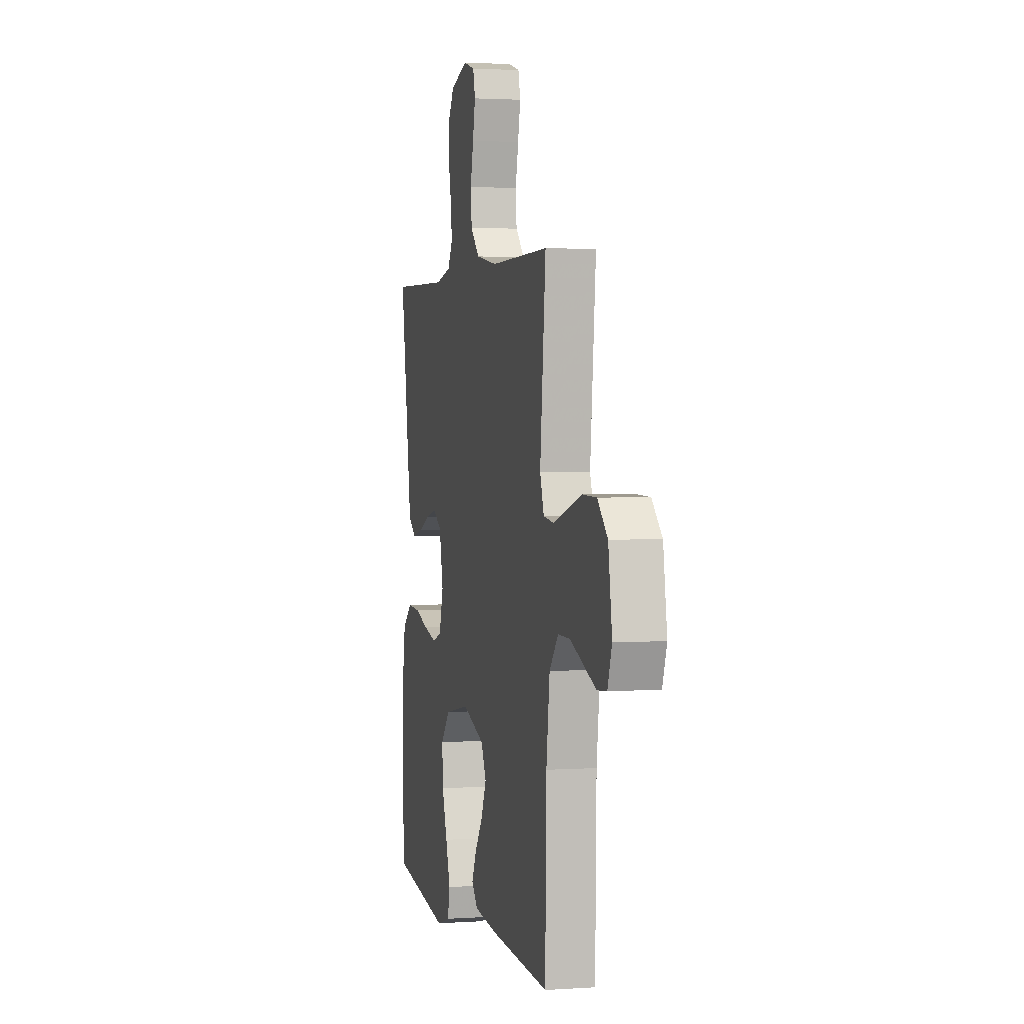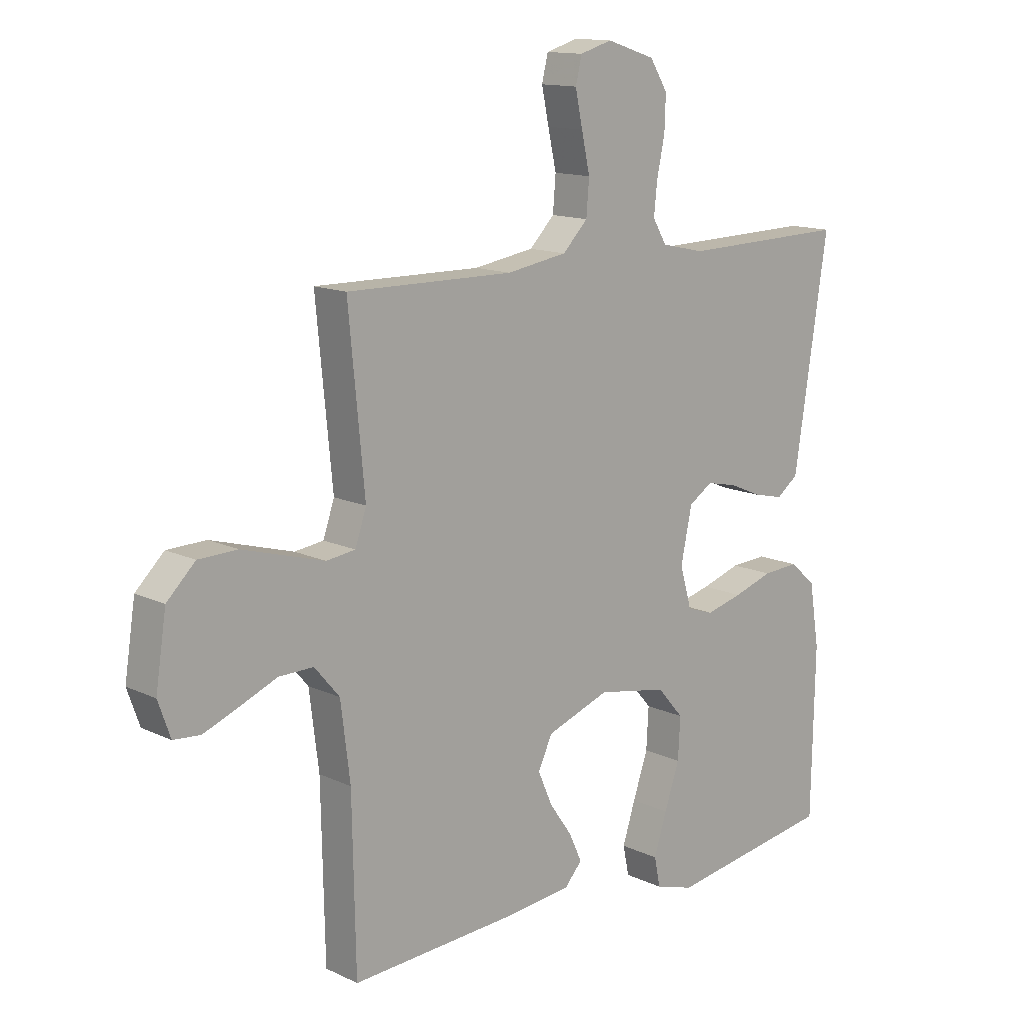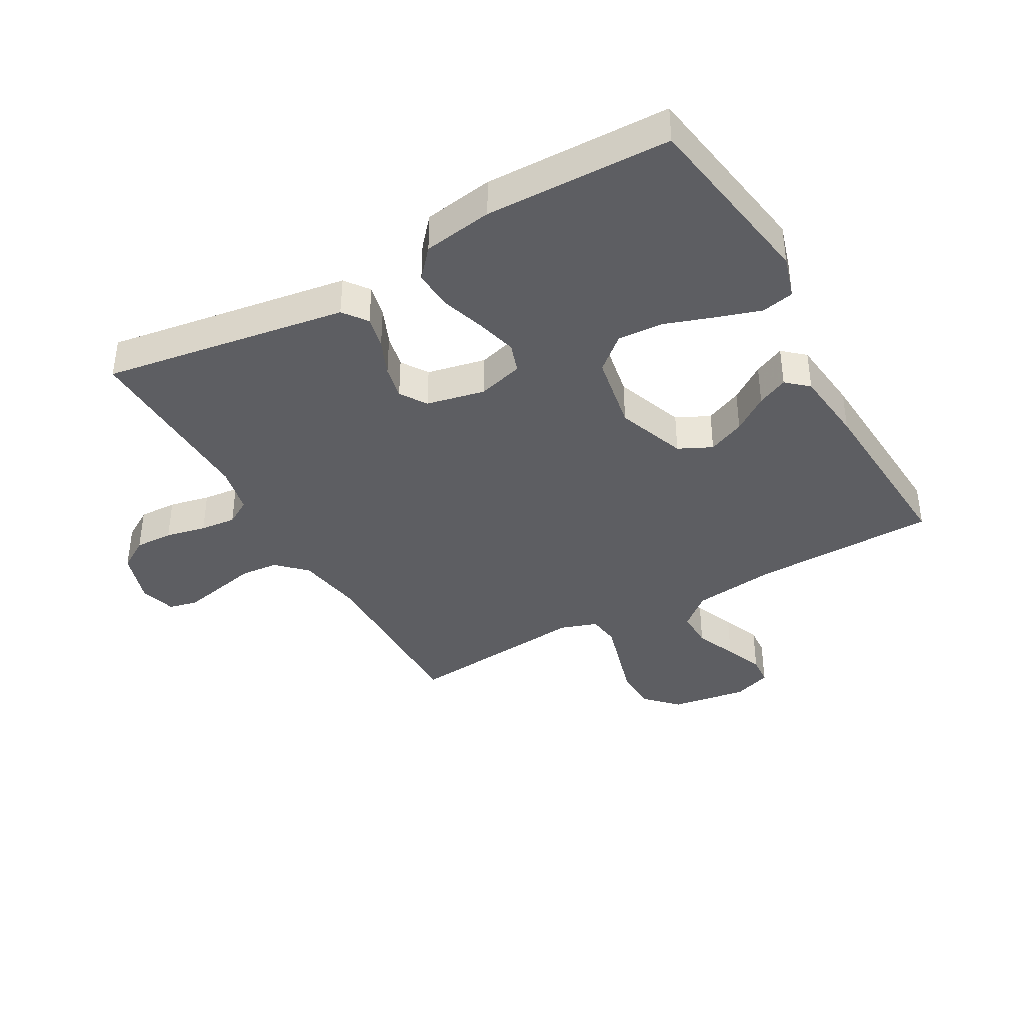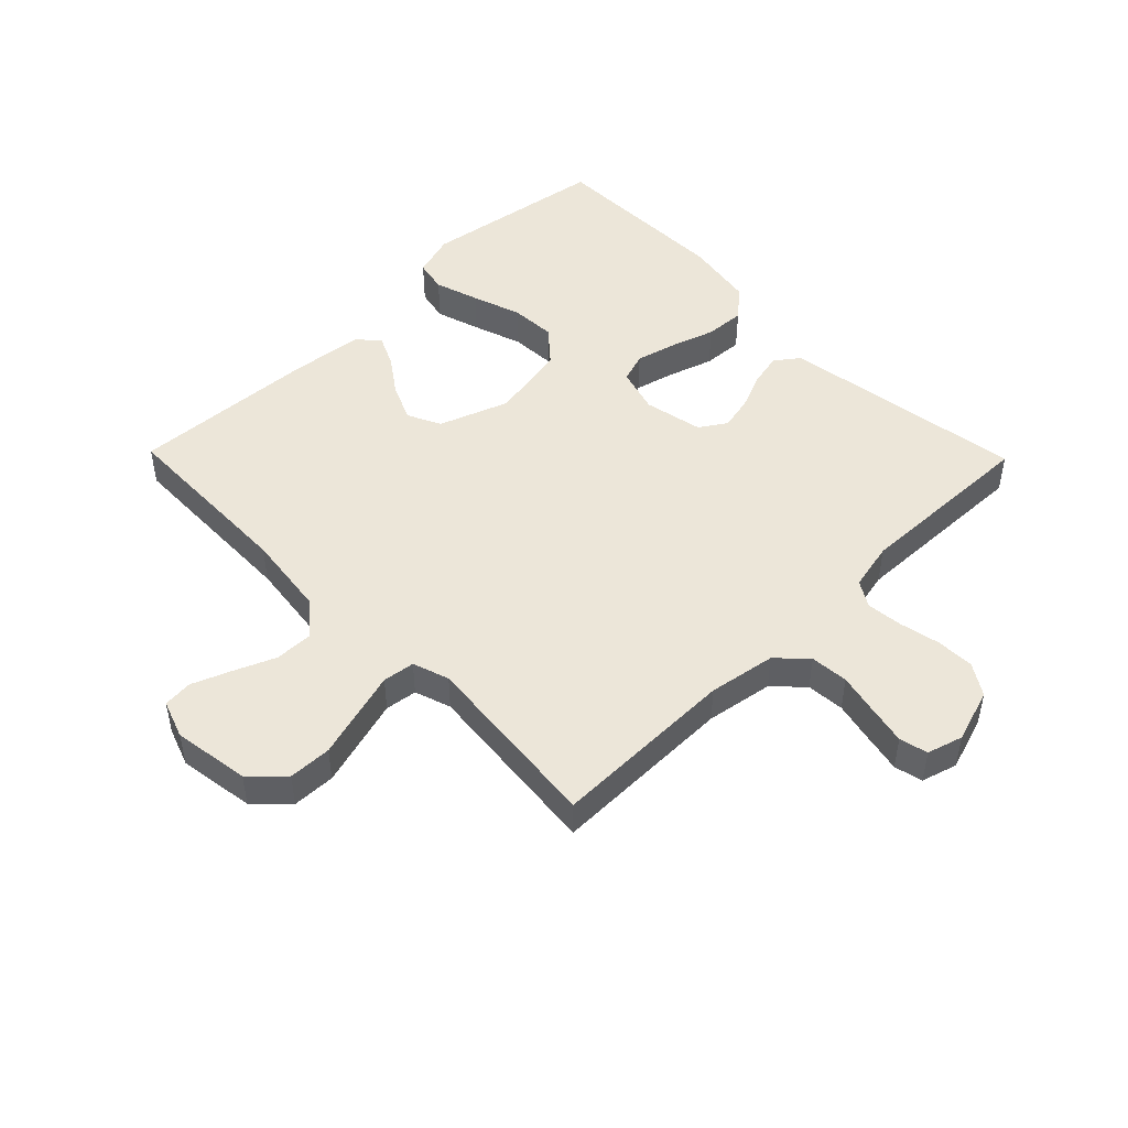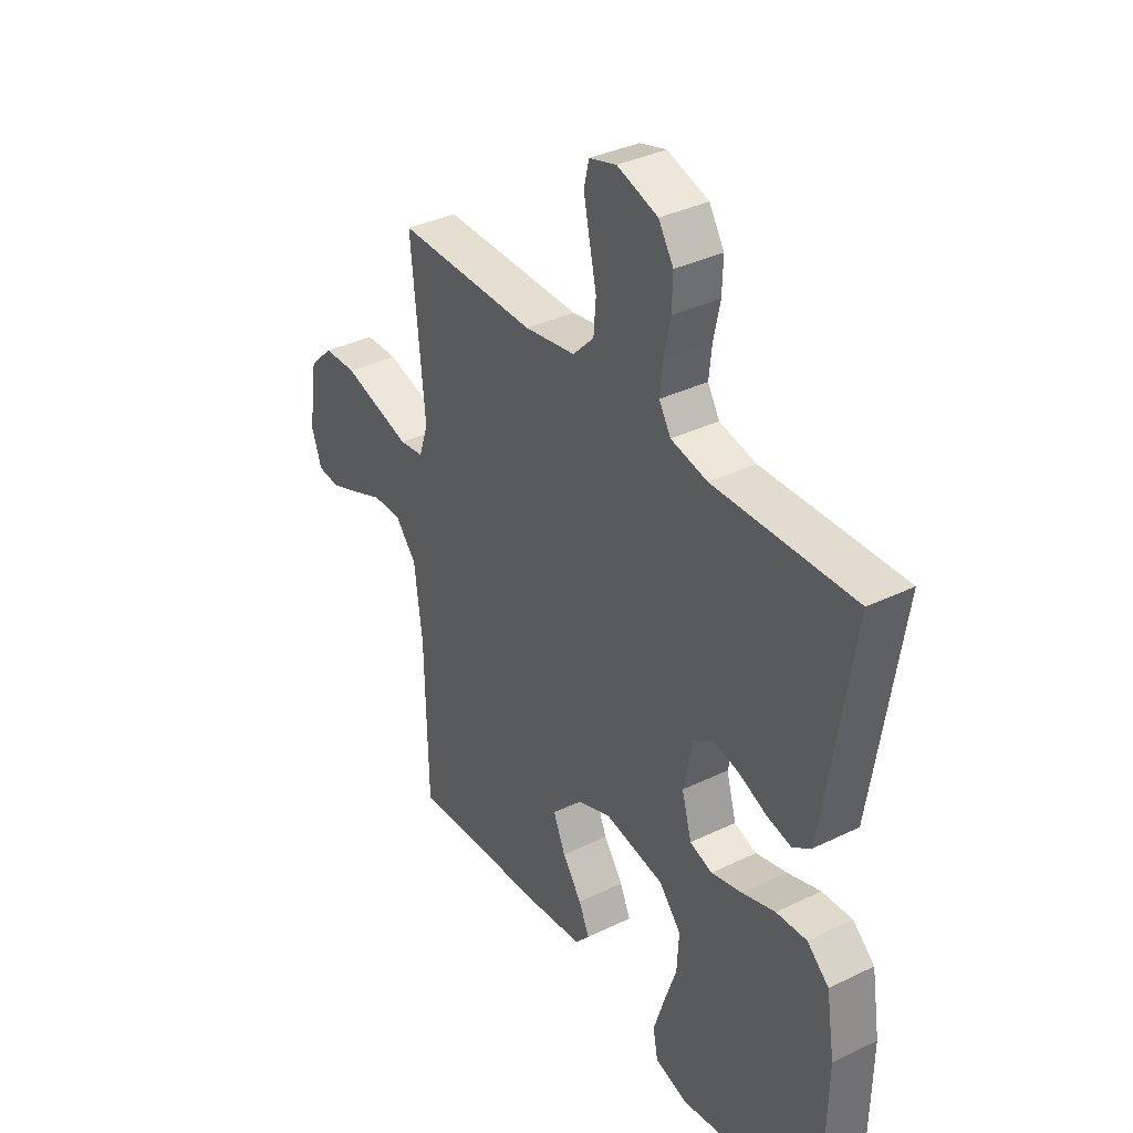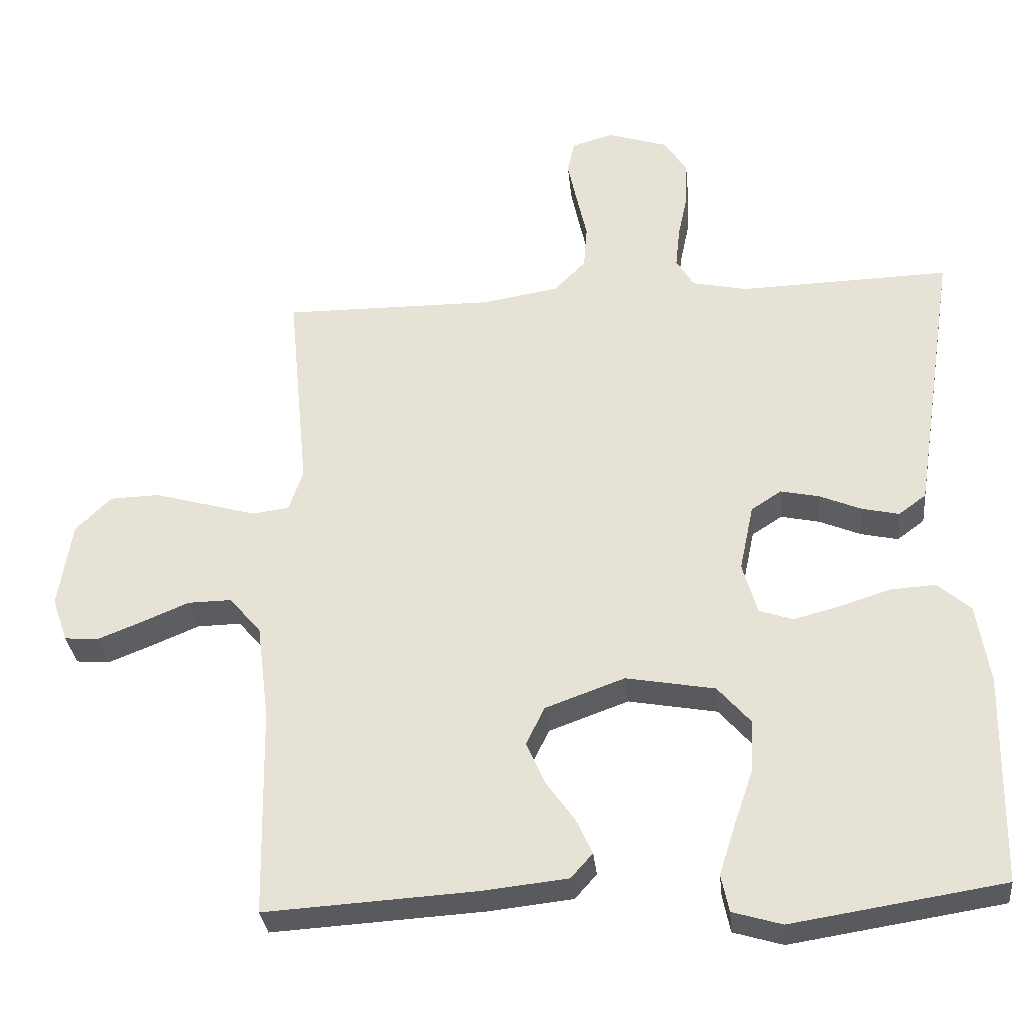
<metadata>
{"format":"obj","ext":"obj","renderer":"f3d","projection":"perspective","resolution":1024,"background":"white","views":[{"elev":2.1,"azim":-103.5,"up":"+Z"},{"elev":13.4,"azim":-43.2,"up":"+Z"},{"elev":-38.9,"azim":119.4,"up":"+Y"},{"elev":48.6,"azim":-44.3,"up":"+Y"},{"elev":36.0,"azim":57.6,"up":"+Z"},{"elev":-32.0,"azim":5.8,"up":"+Z"}]}
</metadata>
<code>
v 0.5 0.07 -0.5
v 0.2 0.07 -0.547
v 0.13 0.07 -0.526
v 0.119 0.07 -0.473
v 0.142 0.07 -0.401
v 0.169 0.07 -0.322
v 0.173 0.07 -0.248
v 0.126 0.07 -0.194
v 0 0.07 -0.171
v -0.113 0.07 -0.212
v -0.139 0.07 -0.266
v -0.113 0.07 -0.326
v -0.072 0.07 -0.384
v -0.049 0.07 -0.434
v -0.08 0.07 -0.469
v -0.2 0.07 -0.482
v -0.5 0.07 -0.5
v -0.506 0.07 -0.2
v -0.523 0.07 -0.065
v -0.568 0.07 -0.012
v -0.63 0.07 -0.013
v -0.697 0.07 -0.041
v -0.76 0.07 -0.066
v -0.808 0.07 -0.062
v -0.83 0.07 0
v -0.811 0.07 0.124
v -0.76 0.07 0.174
v -0.69 0.07 0.176
v -0.613 0.07 0.154
v -0.543 0.07 0.134
v -0.491 0.07 0.141
v -0.471 0.07 0.2
v -0.5 0.07 0.5
v -0.2 0.07 0.497
v -0.091 0.07 0.515
v -0.046 0.07 0.561
v -0.041 0.07 0.623
v -0.056 0.07 0.691
v -0.069 0.07 0.753
v -0.058 0.07 0.799
v 0 0.07 0.816
v 0.087 0.07 0.788
v 0.119 0.07 0.737
v 0.117 0.07 0.675
v 0.103 0.07 0.609
v 0.097 0.07 0.551
v 0.122 0.07 0.509
v 0.2 0.07 0.492
v 0.5 0.07 0.5
v 0.454 0.07 0.2
v 0.439 0.07 0.103
v 0.4 0.07 0.074
v 0.347 0.07 0.086
v 0.288 0.07 0.111
v 0.233 0.07 0.123
v 0.19 0.07 0.095
v 0.17 0.07 0
v 0.191 0.07 -0.074
v 0.239 0.07 -0.09
v 0.305 0.07 -0.073
v 0.376 0.07 -0.05
v 0.441 0.07 -0.046
v 0.488 0.07 -0.087
v 0.506 0.07 -0.2
v 0.5 0 -0.5
v 0.2 0 -0.547
v 0.13 0 -0.526
v 0.119 0 -0.473
v 0.142 0 -0.401
v 0.169 0 -0.322
v 0.173 0 -0.248
v 0.126 0 -0.194
v 0 0 -0.171
v -0.113 0 -0.212
v -0.139 0 -0.266
v -0.113 0 -0.326
v -0.072 0 -0.384
v -0.049 0 -0.434
v -0.08 0 -0.469
v -0.2 0 -0.482
v -0.5 0 -0.5
v -0.506 0 -0.2
v -0.523 0 -0.065
v -0.568 0 -0.012
v -0.63 0 -0.013
v -0.697 0 -0.041
v -0.76 0 -0.066
v -0.808 0 -0.062
v -0.83 0 0
v -0.811 0 0.124
v -0.76 0 0.174
v -0.69 0 0.176
v -0.613 0 0.154
v -0.543 0 0.134
v -0.491 0 0.141
v -0.471 0 0.2
v -0.5 0 0.5
v -0.2 0 0.497
v -0.091 0 0.515
v -0.046 0 0.561
v -0.041 0 0.623
v -0.056 0 0.691
v -0.069 0 0.753
v -0.058 0 0.799
v 0 0 0.816
v 0.087 0 0.788
v 0.119 0 0.737
v 0.117 0 0.675
v 0.103 0 0.609
v 0.097 0 0.551
v 0.122 0 0.509
v 0.2 0 0.492
v 0.5 0 0.5
v 0.454 0 0.2
v 0.439 0 0.103
v 0.4 0 0.074
v 0.347 0 0.086
v 0.288 0 0.111
v 0.233 0 0.123
v 0.19 0 0.095
v 0.17 0 0
v 0.191 0 -0.074
v 0.239 0 -0.09
v 0.305 0 -0.073
v 0.376 0 -0.05
v 0.441 0 -0.046
v 0.488 0 -0.087
v 0.506 0 -0.2
f 60 61 62 63
f 59 60 63 64
f 58 59 64 1
f 51 52 53 54
f 51 54 55
f 48 49 50 51
f 47 48 51 55
f 46 47 55 56
f 42 43 44 45
f 42 45 46
f 41 42 46
f 37 38 39 40
f 37 40 41 46
f 32 33 34
f 31 32 34 35
f 27 28 29 30
f 25 26 27 30
f 25 30 31
f 24 25 31
f 21 22 23 24
f 21 24 31
f 20 21 31 35
f 15 16 17 18
f 15 18 19
f 12 13 14 15
f 11 12 15 19
f 10 11 19 20
f 3 4 5 6
f 1 2 3 6
f 58 1 6 7
f 57 58 7 8
f 56 57 8 9
f 36 37 46 56
f 20 35 36 56
f 9 10 20 56
f 127 126 125 124
f 128 127 124 123
f 65 128 123 122
f 118 117 116 115
f 119 118 115
f 115 114 113 112
f 119 115 112 111
f 120 119 111 110
f 109 108 107 106
f 110 109 106
f 110 106 105
f 104 103 102 101
f 110 105 104 101
f 98 97 96
f 99 98 96 95
f 94 93 92 91
f 94 91 90 89
f 95 94 89
f 95 89 88
f 88 87 86 85
f 95 88 85
f 99 95 85 84
f 82 81 80 79
f 83 82 79
f 79 78 77 76
f 83 79 76 75
f 84 83 75 74
f 70 69 68 67
f 70 67 66 65
f 71 70 65 122
f 72 71 122 121
f 73 72 121 120
f 120 110 101 100
f 120 100 99 84
f 120 84 74 73
f 1 65 66 2
f 2 66 67 3
f 3 67 68 4
f 4 68 69 5
f 5 69 70 6
f 6 70 71 7
f 7 71 72 8
f 8 72 73 9
f 9 73 74 10
f 10 74 75 11
f 11 75 76 12
f 12 76 77 13
f 13 77 78 14
f 14 78 79 15
f 15 79 80 16
f 16 80 81 17
f 17 81 82 18
f 18 82 83 19
f 19 83 84 20
f 20 84 85 21
f 21 85 86 22
f 22 86 87 23
f 23 87 88 24
f 24 88 89 25
f 25 89 90 26
f 26 90 91 27
f 27 91 92 28
f 28 92 93 29
f 29 93 94 30
f 30 94 95 31
f 31 95 96 32
f 32 96 97 33
f 33 97 98 34
f 34 98 99 35
f 35 99 100 36
f 36 100 101 37
f 37 101 102 38
f 38 102 103 39
f 39 103 104 40
f 40 104 105 41
f 41 105 106 42
f 42 106 107 43
f 43 107 108 44
f 44 108 109 45
f 45 109 110 46
f 46 110 111 47
f 47 111 112 48
f 48 112 113 49
f 49 113 114 50
f 50 114 115 51
f 51 115 116 52
f 52 116 117 53
f 53 117 118 54
f 54 118 119 55
f 55 119 120 56
f 56 120 121 57
f 57 121 122 58
f 58 122 123 59
f 59 123 124 60
f 60 124 125 61
f 61 125 126 62
f 62 126 127 63
f 63 127 128 64
f 64 128 65 1

</code>
